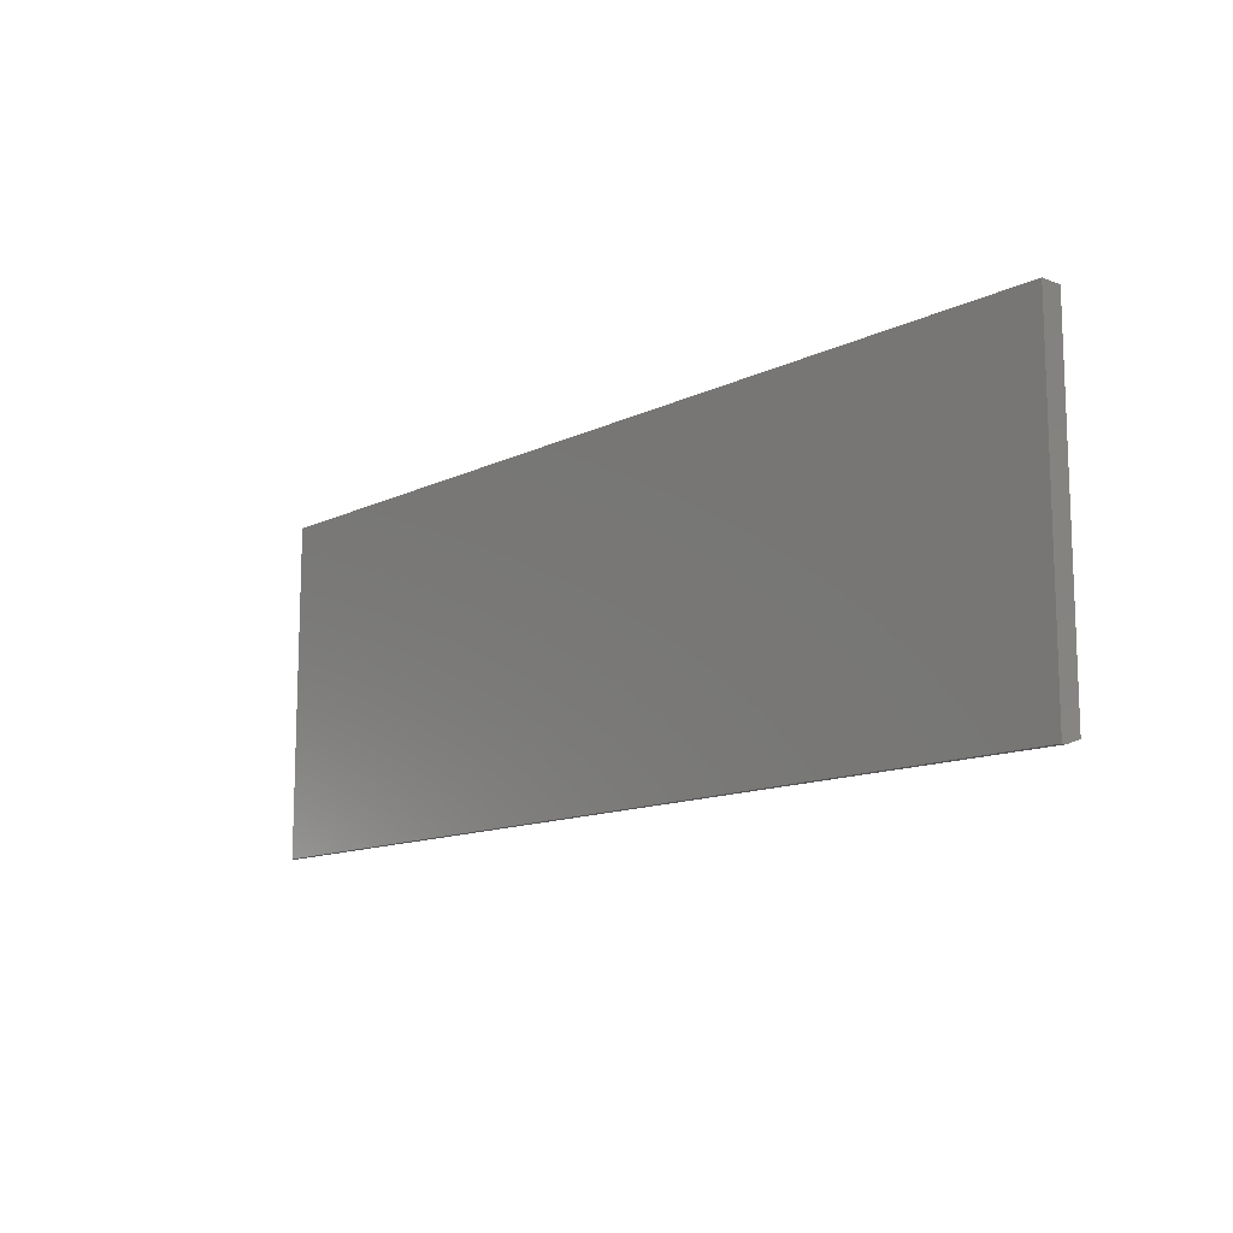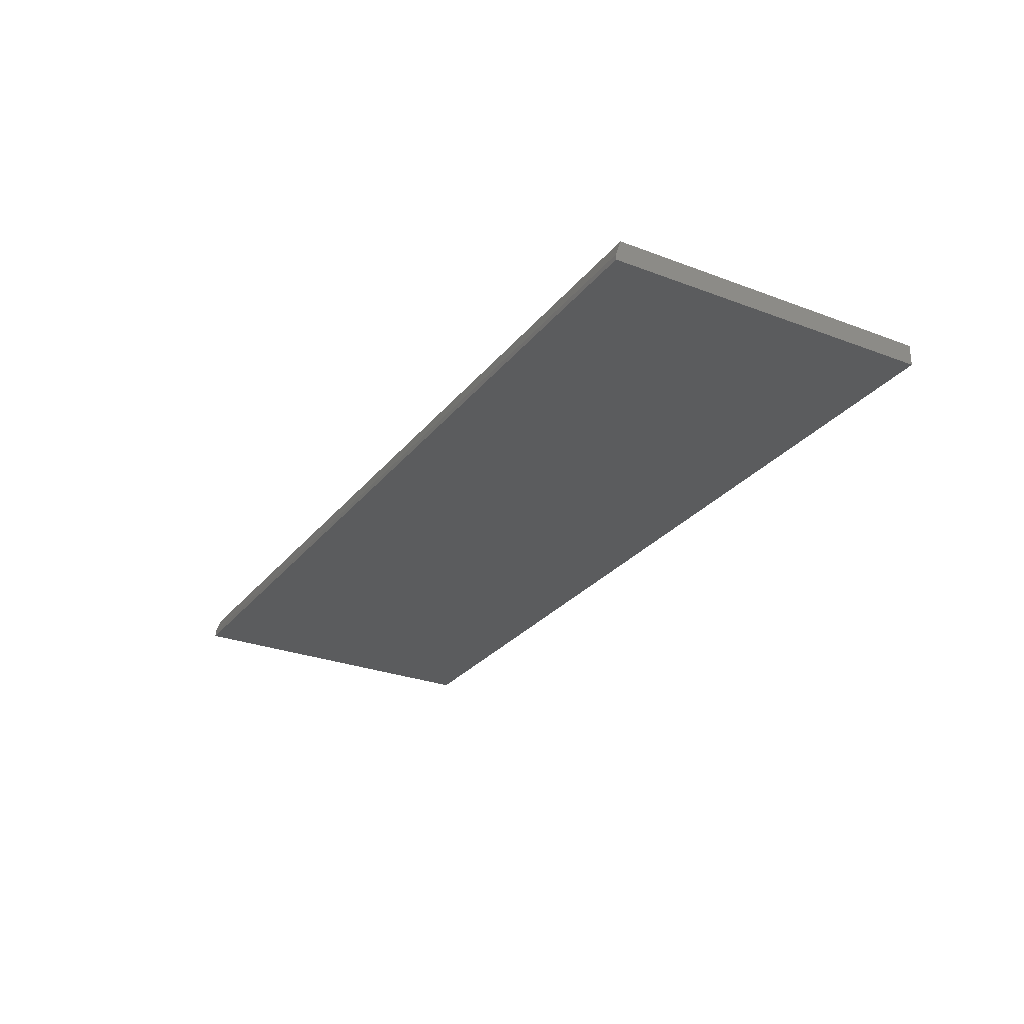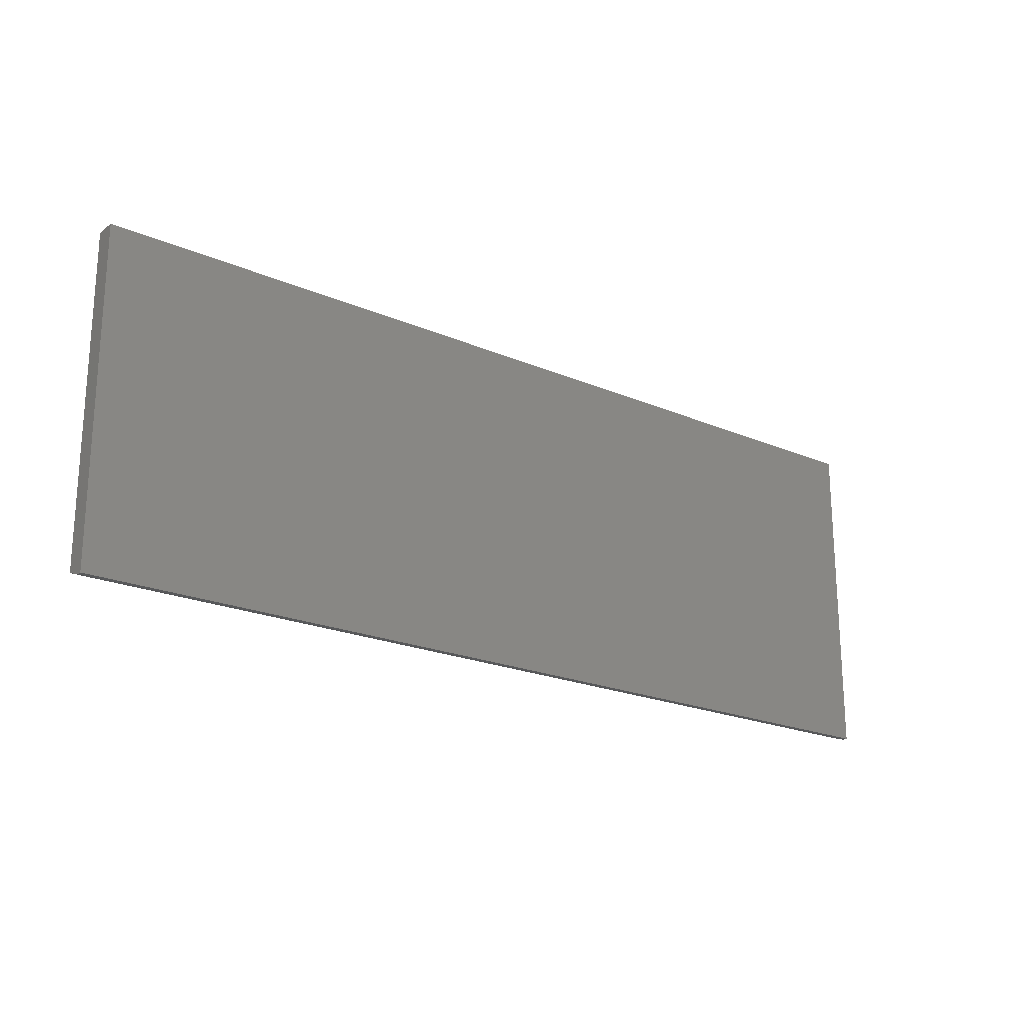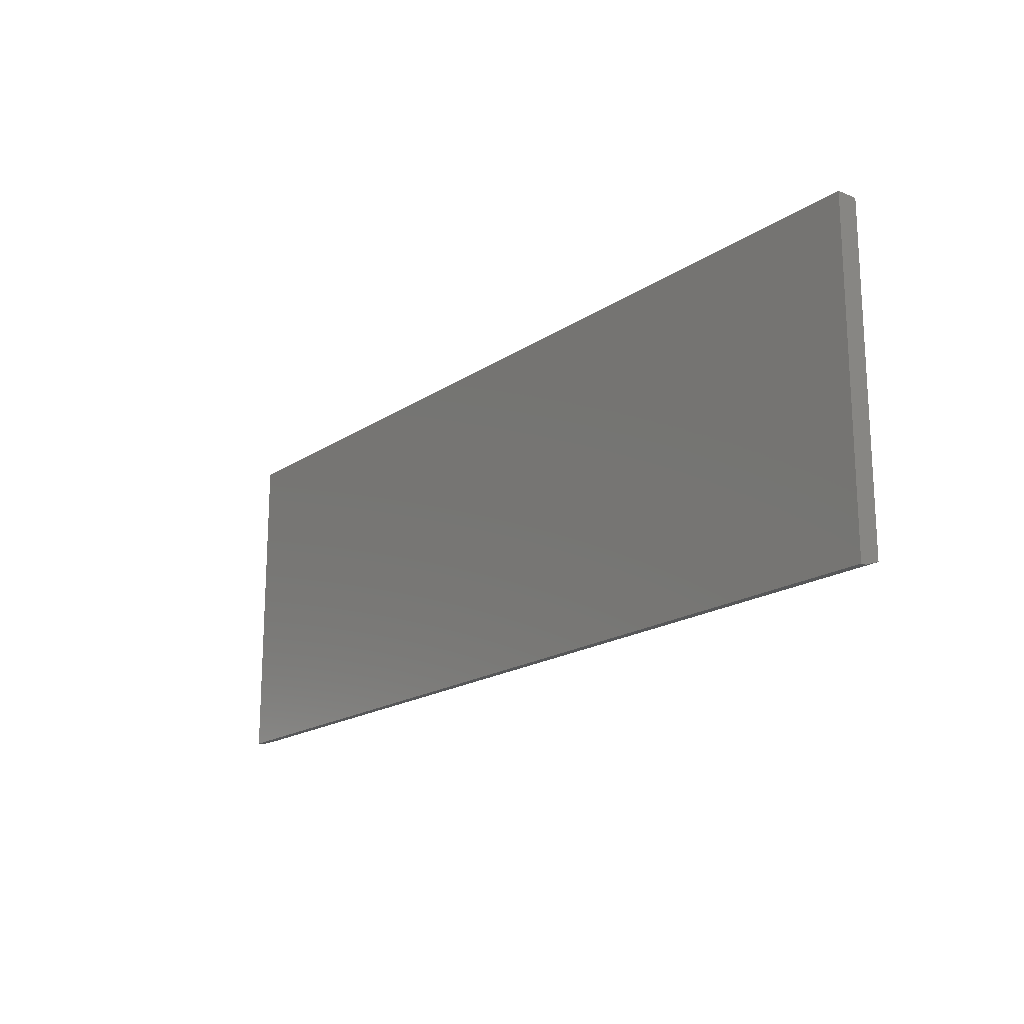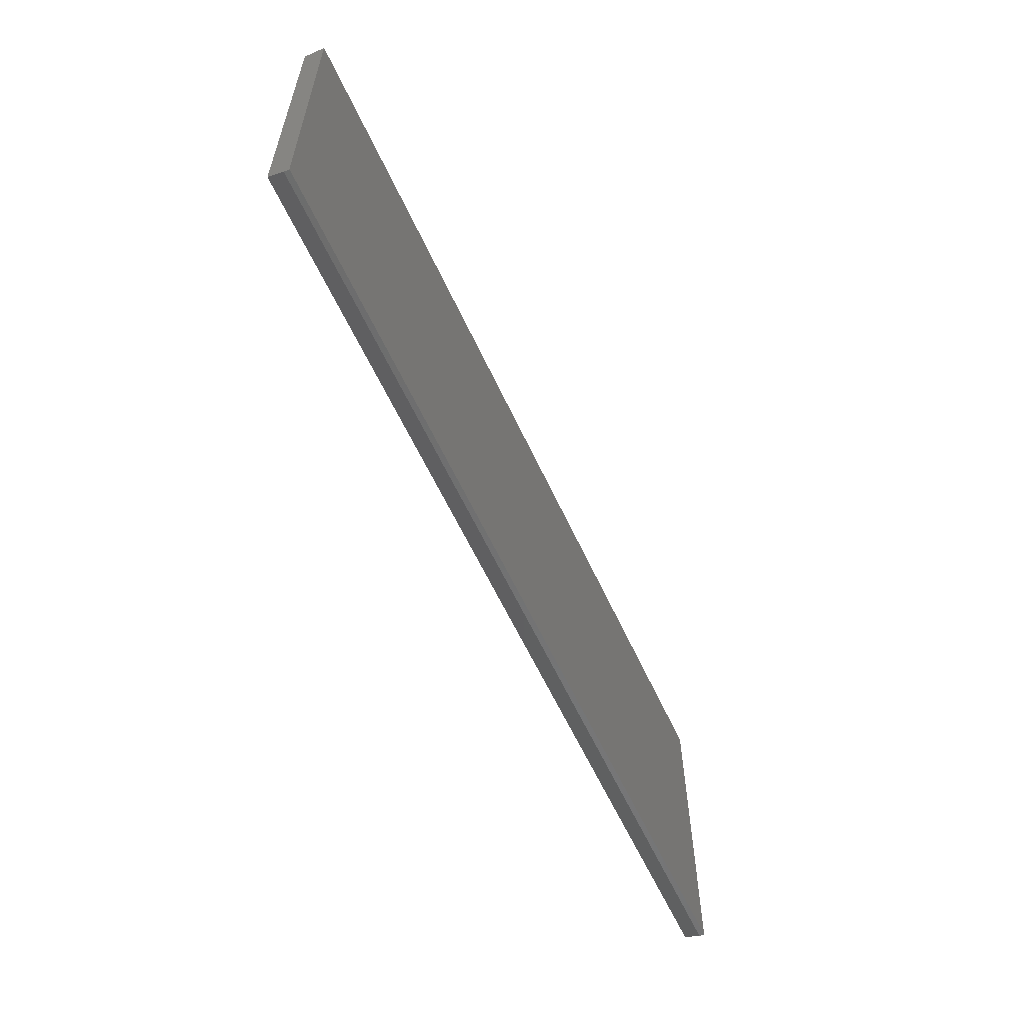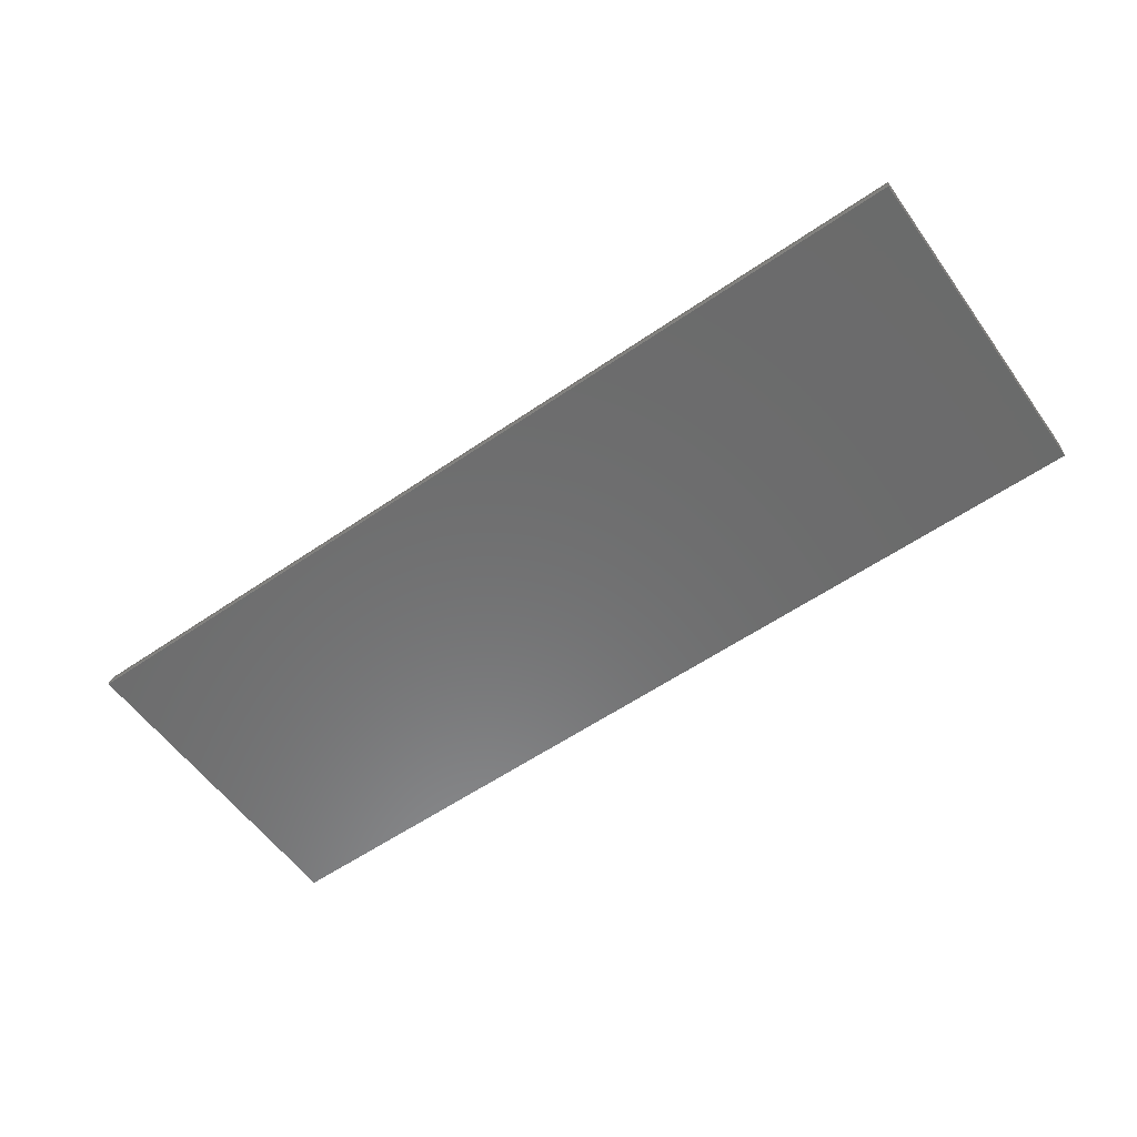
<metadata>
{"format":"stl","ext":"stl","renderer":"f3d","projection":"perspective","resolution":1024,"background":"white","views":[{"elev":-12.5,"azim":48.5,"up":"+Z"},{"elev":-27.7,"azim":-120.1,"up":"+Y"},{"elev":-21.0,"azim":-37.6,"up":"+Z"},{"elev":-18.3,"azim":51.8,"up":"+Z"},{"elev":-59.2,"azim":-65.5,"up":"+Z"},{"elev":-57.7,"azim":-144.5,"up":"+Y"}]}
</metadata>
<code>
# stl→obj: 10 verts, 16 faces
v -0.6406 4.337e-19 -0.2422
v -0.6406 2.732e-17 0.2421
v 0.7344 1.531e-16 -0.2422
v 0.7344 1.8e-16 0.2421
v -0.6406 -0.03125 0.2421
v -0.6406 -0.03125 -0.25
v -0.6406 -0.02344 -0.25
v 0.7344 -0.03125 0.2421
v 0.7344 -0.03125 -0.25
v 0.7344 -0.02344 -0.25
f 1 2 3
f 3 2 4
f 5 2 6
f 6 2 1
f 6 1 7
f 4 8 3
f 3 8 9
f 3 9 10
f 6 7 9
f 9 7 10
f 7 1 10
f 10 1 3
f 6 9 5
f 5 9 8
f 8 4 5
f 5 4 2

</code>
